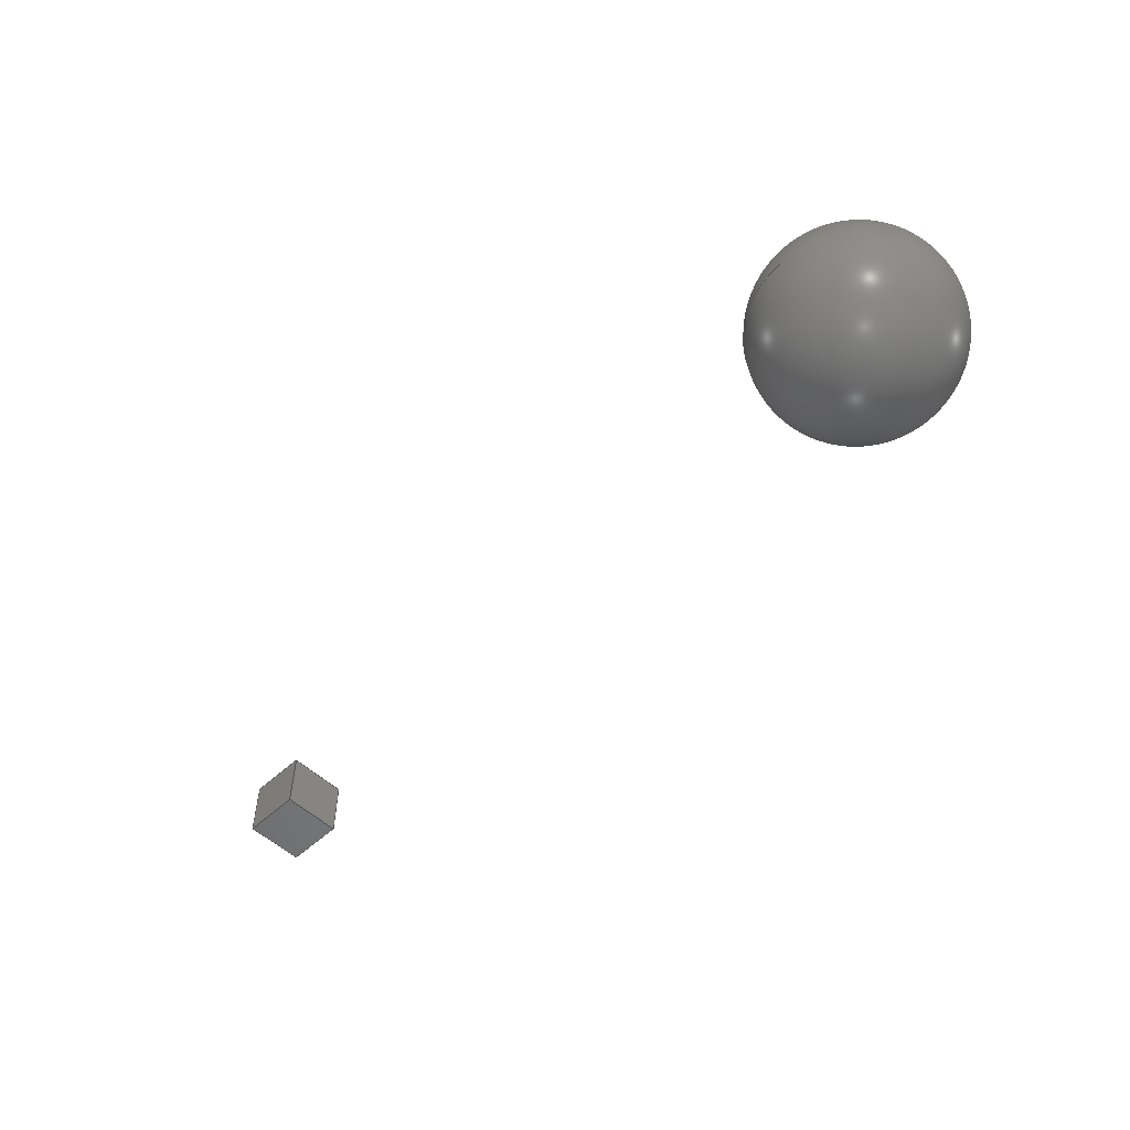
<metadata>
{"format":"step","ext":"stp","renderer":"f3d","projection":"perspective","resolution":1024,"background":"white","views":[{"elev":-53.3,"azim":-135.3,"up":"+Y"}]}
</metadata>
<code>
ISO-10303-21;
DATA;
#1=APPLICATION_CONTEXT('Configuration controlled 3D designs of mechanical parts and assemblies');
#2=APPLICATION_PROTOCOL_DEFINITION('international standard', 'configuration_control_3d_design_ed2_mim',2004, #1);
#3=CARTESIAN_POINT('',(0,0,0));
#4=DIRECTION('',(0,0,1));
#5=DIRECTION('',(1,0,0));
#6=AXIS2_PLACEMENT_3D('',#3,#4,#5);
#7=CARTESIAN_POINT('',(0,0,0));
#8=DIRECTION('',(0,0,1));
#9=DIRECTION('',(1,0,0));
#10=AXIS2_PLACEMENT_3D('',#7,#8,#9);
#11=(NAMED_UNIT(*)SI_UNIT($,.STERADIAN.)SOLID_ANGLE_UNIT());
#12=(LENGTH_UNIT()NAMED_UNIT(*)SI_UNIT(.MILLI.,.METRE.));
#13=(NAMED_UNIT(*)PLANE_ANGLE_UNIT()SI_UNIT($,.RADIAN.));
#14=PRODUCT_CONTEXT('',#1,'mechanical');
#15=PRODUCT('Root Node','Root Node','',(#14));
#16=PRODUCT_DEFINITION_CONTEXT('part_definition',#1,'');
#17=PRODUCT_DEFINITION_FORMATION('','',#15);
#18=PRODUCT_DEFINITION('','',#17,#16);
#19=PRODUCT_DEFINITION_SHAPE('',$,#18);
#20=PRODUCT_RELATED_PRODUCT_CATEGORY('component','',(#15));
#21=UNCERTAINTY_MEASURE_WITH_UNIT(LENGTH_MEASURE(1e-13),#12,'distance accuracy value','edge curve and vertex point accuracy');
#22=(GEOMETRIC_REPRESENTATION_CONTEXT(3)GLOBAL_UNCERTAINTY_ASSIGNED_CONTEXT((#21))GLOBAL_UNIT_ASSIGNED_CONTEXT((#12,#13,#11))REPRESENTATION_CONTEXT('',''));
#23=SHAPE_REPRESENTATION('Root Node',(#10),#22);
#24=SHAPE_DEFINITION_REPRESENTATION(#19,#23);
#25=PROPERTY_DEFINITION('key1','',#18);
#26=DESCRIPTIVE_REPRESENTATION_ITEM('key1','value1');
#27=REPRESENTATION('',(#26),$);
#28=PROPERTY_DEFINITION_REPRESENTATION(#25,#27);
#29=PROPERTY_DEFINITION('key2','',#18);
#30=DESCRIPTIVE_REPRESENTATION_ITEM('key2','value2');
#31=REPRESENTATION('',(#30),$);
#32=PROPERTY_DEFINITION_REPRESENTATION(#29,#31);
#33=CARTESIAN_POINT('',(0,0,0));
#34=DIRECTION('',(0,0,1));
#35=DIRECTION('',(1,0,0));
#36=AXIS2_PLACEMENT_3D('',#33,#34,#35);
#37=(NAMED_UNIT(*)SI_UNIT($,.STERADIAN.)SOLID_ANGLE_UNIT());
#38=(LENGTH_UNIT()NAMED_UNIT(*)SI_UNIT(.MILLI.,.METRE.));
#39=(NAMED_UNIT(*)PLANE_ANGLE_UNIT()SI_UNIT($,.RADIAN.));
#40=PRODUCT_CONTEXT('',#1,'mechanical');
#41=PRODUCT('Cube Node','Cube Node','',(#40));
#42=PRODUCT_DEFINITION_CONTEXT('part_definition',#1,'');
#43=PRODUCT_DEFINITION_FORMATION('','',#41);
#44=PRODUCT_DEFINITION('','',#43,#42);
#45=PRODUCT_DEFINITION_SHAPE('',$,#44);
#46=PRODUCT_RELATED_PRODUCT_CATEGORY('component','',(#41));
#47=UNCERTAINTY_MEASURE_WITH_UNIT(LENGTH_MEASURE(1e-13),#38,'distance accuracy value','edge curve and vertex point accuracy');
#48=(GEOMETRIC_REPRESENTATION_CONTEXT(3)GLOBAL_UNCERTAINTY_ASSIGNED_CONTEXT((#47))GLOBAL_UNIT_ASSIGNED_CONTEXT((#38,#39,#37))REPRESENTATION_CONTEXT('',''));
#49=SHAPE_REPRESENTATION('Cube Node',(#36),#48);
#50=SHAPE_DEFINITION_REPRESENTATION(#45,#49);
#51=PROPERTY_DEFINITION('child-key1','',#44);
#52=DESCRIPTIVE_REPRESENTATION_ITEM('child-key1','child-value1');
#53=REPRESENTATION('',(#52),$);
#54=PROPERTY_DEFINITION_REPRESENTATION(#51,#53);
#55=PROPERTY_DEFINITION('child-key2','',#44);
#56=DESCRIPTIVE_REPRESENTATION_ITEM('child-key2','child-value2');
#57=REPRESENTATION('',(#56),$);
#58=PROPERTY_DEFINITION_REPRESENTATION(#55,#57);
#59=CARTESIAN_POINT('',(0,0,0));
#60=DIRECTION('',(0,0,1));
#61=DIRECTION('',(1,0,0));
#62=AXIS2_PLACEMENT_3D('',#59,#60,#61);
#63=(NAMED_UNIT(*)SI_UNIT($,.STERADIAN.)SOLID_ANGLE_UNIT());
#64=(LENGTH_UNIT()NAMED_UNIT(*)SI_UNIT(.MILLI.,.METRE.));
#65=(NAMED_UNIT(*)PLANE_ANGLE_UNIT()SI_UNIT($,.RADIAN.));
#66=PRODUCT_CONTEXT('',#1,'mechanical');
#67=PRODUCT('Sphere Node','Sphere Node','',(#66));
#68=PRODUCT_DEFINITION_CONTEXT('part_definition',#1,'');
#69=PRODUCT_DEFINITION_FORMATION('','',#67);
#70=PRODUCT_DEFINITION('','',#69,#68);
#71=PRODUCT_DEFINITION_SHAPE('',$,#70);
#72=PRODUCT_RELATED_PRODUCT_CATEGORY('component','',(#67));
#73=UNCERTAINTY_MEASURE_WITH_UNIT(LENGTH_MEASURE(1e-13),#64,'distance accuracy value','edge curve and vertex point accuracy');
#74=(GEOMETRIC_REPRESENTATION_CONTEXT(3)GLOBAL_UNCERTAINTY_ASSIGNED_CONTEXT((#73))GLOBAL_UNIT_ASSIGNED_CONTEXT((#64,#65,#63))REPRESENTATION_CONTEXT('',''));
#75=SHAPE_REPRESENTATION('Sphere Node',(#62),#74);
#76=SHAPE_DEFINITION_REPRESENTATION(#71,#75);
#77=CARTESIAN_POINT('',(0,0,0));
#78=DIRECTION('',(0,0,1));
#79=DIRECTION('',(1,0,0));
#80=AXIS2_PLACEMENT_3D('',#77,#78,#79);
#81=ITEM_DEFINED_TRANSFORMATION('','',#6,#80);
#82=(REPRESENTATION_RELATIONSHIP('Child > Parent','Cube Node > Root Node',#49, #23)REPRESENTATION_RELATIONSHIP_WITH_TRANSFORMATION(#81)SHAPE_REPRESENTATION_RELATIONSHIP());
#83=NEXT_ASSEMBLY_USAGE_OCCURRENCE('Cube Node','','Cube Node',#18,#44,'Cube Node');
#84=PRODUCT_DEFINITION_SHAPE('Cube Node',$,#83);
#85=CONTEXT_DEPENDENT_SHAPE_REPRESENTATION(#82,#84);
#86=CARTESIAN_POINT('',(-4000,0,0));
#87=DIRECTION('',(0,0,1));
#88=DIRECTION('',(1,0,0));
#89=AXIS2_PLACEMENT_3D('',#86,#87,#88);
#90=ITEM_DEFINED_TRANSFORMATION('','',#6,#89);
#91=(REPRESENTATION_RELATIONSHIP('Child > Parent','Sphere Node > Root Node',#75, #23)REPRESENTATION_RELATIONSHIP_WITH_TRANSFORMATION(#90)SHAPE_REPRESENTATION_RELATIONSHIP());
#92=NEXT_ASSEMBLY_USAGE_OCCURRENCE('Sphere Node','','Sphere Node',#18,#70,'Sphere Node');
#93=PRODUCT_DEFINITION_SHAPE('Sphere Node',$,#92);
#94=CONTEXT_DEPENDENT_SHAPE_REPRESENTATION(#91,#93);
#95=SHAPE_REPRESENTATION_RELATIONSHIP('None','relationship between cube-None and cube-None',#105,#96);
#96=ADVANCED_BREP_SHAPE_REPRESENTATION('cube-None',(#115),#269);
#97=SHAPE_DEFINITION_REPRESENTATION(#98,#105);
#98=PRODUCT_DEFINITION_SHAPE('','',#99);
#99=PRODUCT_DEFINITION(' ','',#101,#100);
#100=PRODUCT_DEFINITION_CONTEXT('part definition',#1,'design');
#101=PRODUCT_DEFINITION_FORMATION_WITH_SPECIFIED_SOURCE(' ',' ',#103,.NOT_KNOWN.);
#102=PRODUCT_RELATED_PRODUCT_CATEGORY('part','',(#103));
#103=PRODUCT('cube','cube',' ',(#104));
#104=PRODUCT_CONTEXT(' ',#1,'mechanical');
#105=SHAPE_REPRESENTATION('cube-None',(#209),#269);
#106=PRESENTATION_LAYER_ASSIGNMENT('1','Layer 1',(#115));
#107=STYLED_ITEM('',(#108),#115);
#108=PRESENTATION_STYLE_ASSIGNMENT((#109));
#109=SURFACE_STYLE_USAGE(.BOTH.,#110);
#110=SURFACE_SIDE_STYLE('',(#111));
#111=SURFACE_STYLE_FILL_AREA(#112);
#112=FILL_AREA_STYLE('',(#113));
#113=FILL_AREA_STYLE_COLOUR('',#114);
#114=COLOUR_RGB('Orange',1,0.6,0);
#115=MANIFOLD_SOLID_BREP('',#116);
#116=CLOSED_SHELL('',(#117,#118,#119,#120,#121,#122));
#117=ADVANCED_FACE('',(#129),#123,.F.);
#118=ADVANCED_FACE('',(#130),#124,.F.);
#119=ADVANCED_FACE('',(#131),#125,.F.);
#120=ADVANCED_FACE('',(#132),#126,.F.);
#121=ADVANCED_FACE('',(#133),#127,.T.);
#122=ADVANCED_FACE('',(#134),#128,.F.);
#123=PLANE('',#210);
#124=PLANE('',#211);
#125=PLANE('',#212);
#126=PLANE('',#213);
#127=PLANE('',#214);
#128=PLANE('',#215);
#129=FACE_OUTER_BOUND('',#135,.T.);
#130=FACE_OUTER_BOUND('',#136,.T.);
#131=FACE_OUTER_BOUND('',#137,.T.);
#132=FACE_OUTER_BOUND('',#138,.T.);
#133=FACE_OUTER_BOUND('',#139,.T.);
#134=FACE_OUTER_BOUND('',#140,.T.);
#135=EDGE_LOOP('',(#141,#142,#143,#144));
#136=EDGE_LOOP('',(#145,#146,#147,#148));
#137=EDGE_LOOP('',(#149,#150,#151,#152));
#138=EDGE_LOOP('',(#153,#154,#155,#156));
#139=EDGE_LOOP('',(#157,#158,#159,#160));
#140=EDGE_LOOP('',(#161,#162,#163,#164));
#141=ORIENTED_EDGE('',*,*,#173,.T.);
#142=ORIENTED_EDGE('',*,*,#174,.F.);
#143=ORIENTED_EDGE('',*,*,#175,.F.);
#144=ORIENTED_EDGE('',*,*,#176,.T.);
#145=ORIENTED_EDGE('',*,*,#177,.T.);
#146=ORIENTED_EDGE('',*,*,#178,.F.);
#147=ORIENTED_EDGE('',*,*,#179,.F.);
#148=ORIENTED_EDGE('',*,*,#174,.T.);
#149=ORIENTED_EDGE('',*,*,#180,.T.);
#150=ORIENTED_EDGE('',*,*,#181,.F.);
#151=ORIENTED_EDGE('',*,*,#182,.F.);
#152=ORIENTED_EDGE('',*,*,#178,.T.);
#153=ORIENTED_EDGE('',*,*,#183,.T.);
#154=ORIENTED_EDGE('',*,*,#176,.F.);
#155=ORIENTED_EDGE('',*,*,#184,.F.);
#156=ORIENTED_EDGE('',*,*,#181,.T.);
#157=ORIENTED_EDGE('',*,*,#175,.T.);
#158=ORIENTED_EDGE('',*,*,#179,.T.);
#159=ORIENTED_EDGE('',*,*,#182,.T.);
#160=ORIENTED_EDGE('',*,*,#184,.T.);
#161=ORIENTED_EDGE('',*,*,#173,.F.);
#162=ORIENTED_EDGE('',*,*,#183,.F.);
#163=ORIENTED_EDGE('',*,*,#180,.F.);
#164=ORIENTED_EDGE('',*,*,#177,.F.);
#165=VERTEX_POINT('',#244);
#166=VERTEX_POINT('',#245);
#167=VERTEX_POINT('',#247);
#168=VERTEX_POINT('',#249);
#169=VERTEX_POINT('',#253);
#170=VERTEX_POINT('',#255);
#171=VERTEX_POINT('',#259);
#172=VERTEX_POINT('',#261);
#173=EDGE_CURVE('',#165,#166,#185,.T.);
#174=EDGE_CURVE('',#167,#166,#186,.T.);
#175=EDGE_CURVE('',#168,#167,#187,.T.);
#176=EDGE_CURVE('',#168,#165,#188,.T.);
#177=EDGE_CURVE('',#166,#169,#189,.T.);
#178=EDGE_CURVE('',#170,#169,#190,.T.);
#179=EDGE_CURVE('',#167,#170,#191,.T.);
#180=EDGE_CURVE('',#169,#171,#192,.T.);
#181=EDGE_CURVE('',#172,#171,#193,.T.);
#182=EDGE_CURVE('',#170,#172,#194,.T.);
#183=EDGE_CURVE('',#171,#165,#195,.T.);
#184=EDGE_CURVE('',#172,#168,#196,.T.);
#185=LINE('',#243,#197);
#186=LINE('',#246,#198);
#187=LINE('',#248,#199);
#188=LINE('',#250,#200);
#189=LINE('',#252,#201);
#190=LINE('',#254,#202);
#191=LINE('',#256,#203);
#192=LINE('',#258,#204);
#193=LINE('',#260,#205);
#194=LINE('',#262,#206);
#195=LINE('',#264,#207);
#196=LINE('',#265,#208);
#197=VECTOR('',#218,1);
#198=VECTOR('',#219,1);
#199=VECTOR('',#220,1);
#200=VECTOR('',#221,1);
#201=VECTOR('',#224,1);
#202=VECTOR('',#225,1);
#203=VECTOR('',#226,1);
#204=VECTOR('',#229,1);
#205=VECTOR('',#230,1);
#206=VECTOR('',#231,1);
#207=VECTOR('',#234,1);
#208=VECTOR('',#235,1);
#209=AXIS2_PLACEMENT_3D('',#242,#216,#217);
#210=AXIS2_PLACEMENT_3D('',#251,#222,#223);
#211=AXIS2_PLACEMENT_3D('',#257,#227,#228);
#212=AXIS2_PLACEMENT_3D('',#263,#232,#233);
#213=AXIS2_PLACEMENT_3D('',#266,#236,#237);
#214=AXIS2_PLACEMENT_3D('',#267,#238,#239);
#215=AXIS2_PLACEMENT_3D('',#268,#240,#241);
#216=DIRECTION('',(0,0,1));
#217=DIRECTION('',(1,0,0));
#218=DIRECTION('',(0,1,0));
#219=DIRECTION('',(0,0,-1));
#220=DIRECTION('',(0,1,0));
#221=DIRECTION('',(0,0,-1));
#222=DIRECTION('',(-1,0,0));
#223=DIRECTION('',(0,0,1));
#224=DIRECTION('',(-1,0,0));
#225=DIRECTION('',(0,0,-1));
#226=DIRECTION('',(-1,0,0));
#227=DIRECTION('',(0,-1,0));
#228=DIRECTION('',(0,0,-1));
#229=DIRECTION('',(-3.701e-15,-1,0));
#230=DIRECTION('',(0,0,-1));
#231=DIRECTION('',(-3.701e-15,-1,0));
#232=DIRECTION('',(1,-3.701e-15,0));
#233=DIRECTION('',(3.691e-15,1,0));
#234=DIRECTION('',(1,-1.11e-15,0));
#235=DIRECTION('',(1,-1.11e-15,0));
#236=DIRECTION('',(1.11e-15,1,0));
#237=DIRECTION('',(-1,1.11e-15,0));
#238=DIRECTION('',(0,0,1));
#239=DIRECTION('',(1,0,0));
#240=DIRECTION('',(0,0,1));
#241=DIRECTION('',(1,0,0));
#242=CARTESIAN_POINT('',(0,0,0));
#243=CARTESIAN_POINT('',(140,-140,0));
#244=CARTESIAN_POINT('',(140,-140,0));
#245=CARTESIAN_POINT('',(140,160,0));
#246=CARTESIAN_POINT('',(140,160,300));
#247=CARTESIAN_POINT('',(140,160,300));
#248=CARTESIAN_POINT('',(140,-140,300));
#249=CARTESIAN_POINT('',(140,-140,300));
#250=CARTESIAN_POINT('',(140,-140,300));
#251=CARTESIAN_POINT('',(140,-140,300));
#252=CARTESIAN_POINT('',(140,160,0));
#253=CARTESIAN_POINT('',(-160,160,0));
#254=CARTESIAN_POINT('',(-160,160,300));
#255=CARTESIAN_POINT('',(-160,160,300));
#256=CARTESIAN_POINT('',(140,160,300));
#257=CARTESIAN_POINT('',(140,160,300));
#258=CARTESIAN_POINT('',(-160,160,0));
#259=CARTESIAN_POINT('',(-160,-140,0));
#260=CARTESIAN_POINT('',(-160,-140,300));
#261=CARTESIAN_POINT('',(-160,-140,300));
#262=CARTESIAN_POINT('',(-160,160,300));
#263=CARTESIAN_POINT('',(-160,160,300));
#264=CARTESIAN_POINT('',(-160,-140,0));
#265=CARTESIAN_POINT('',(-160,-140,300));
#266=CARTESIAN_POINT('',(-160,-140,300));
#267=CARTESIAN_POINT('',(0,0,300));
#268=CARTESIAN_POINT('',(0,0,0));
#269=(GEOMETRIC_REPRESENTATION_CONTEXT(3)GLOBAL_UNCERTAINTY_ASSIGNED_CONTEXT((#270))GLOBAL_UNIT_ASSIGNED_CONTEXT((#276,#272,#271))REPRESENTATION_CONTEXT('cube','TOP_LEVEL_ASSEMBLY_PART'));
#270=UNCERTAINTY_MEASURE_WITH_UNIT(LENGTH_MEASURE(2e-05),#276,'DISTANCE_ACCURACY_VALUE','Maximum Tolerance applied to model');
#271=(NAMED_UNIT(*)SI_UNIT($,.STERADIAN.)SOLID_ANGLE_UNIT());
#272=(CONVERSION_BASED_UNIT('DEGREE',#274)NAMED_UNIT(#273)PLANE_ANGLE_UNIT());
#273=DIMENSIONAL_EXPONENTS(0,0,0,0,0,0,0);
#274=PLANE_ANGLE_MEASURE_WITH_UNIT(PLANE_ANGLE_MEASURE(0.01745),#275);
#275=(NAMED_UNIT(*)PLANE_ANGLE_UNIT()SI_UNIT($,.RADIAN.));
#276=(LENGTH_UNIT()NAMED_UNIT(*)SI_UNIT(.MILLI.,.METRE.));
#277=CARTESIAN_POINT('',(0,0,0));
#278=DIRECTION('',(0,0,1));
#279=DIRECTION('',(1,0,0));
#280=AXIS2_PLACEMENT_3D('',#277,#278,#279);
#281=(NAMED_UNIT(*)SI_UNIT($,.STERADIAN.)SOLID_ANGLE_UNIT());
#282=(LENGTH_UNIT()NAMED_UNIT(*)SI_UNIT(.MILLI.,.METRE.));
#283=(NAMED_UNIT(*)PLANE_ANGLE_UNIT()SI_UNIT($,.RADIAN.));
#284=PRODUCT_CONTEXT('',#1,'mechanical');
#285=PRODUCT('(Nicht gespeichert)','(Nicht gespeichert)','',(#284));
#286=PRODUCT_DEFINITION_CONTEXT('part_definition',#1,'');
#287=PRODUCT_DEFINITION_FORMATION('','',#285);
#288=PRODUCT_DEFINITION('','',#287,#286);
#289=PRODUCT_DEFINITION_SHAPE('',$,#288);
#290=PRODUCT_RELATED_PRODUCT_CATEGORY('component','',(#285));
#291=UNCERTAINTY_MEASURE_WITH_UNIT(LENGTH_MEASURE(1e-13),#282,'distance accuracy value','edge curve and vertex point accuracy');
#292=(GEOMETRIC_REPRESENTATION_CONTEXT(3)GLOBAL_UNCERTAINTY_ASSIGNED_CONTEXT((#291))GLOBAL_UNIT_ASSIGNED_CONTEXT((#282,#283,#281))REPRESENTATION_CONTEXT('',''));
#293=CARTESIAN_POINT('',(0,0,0));
#294=DIRECTION('',(0,0,1));
#295=DIRECTION('',(1,0,0));
#296=AXIS2_PLACEMENT_3D('',#293,#294,#295);
#297=(LENGTH_UNIT()NAMED_UNIT(*)SI_UNIT(.MILLI.,.METRE.));
#298=(NAMED_UNIT(*)PLANE_ANGLE_UNIT()SI_UNIT($,.RADIAN.));
#299=PLANE_ANGLE_MEASURE_WITH_UNIT(PLANE_ANGLE_MEASURE(0.01745),#298);
#300=DIMENSIONAL_EXPONENTS(0,0,0,0,0,0,0);
#301=(CONVERSION_BASED_UNIT('DEGREE',#299)NAMED_UNIT(#300)PLANE_ANGLE_UNIT());
#302=(NAMED_UNIT(*)SI_UNIT($,.STERADIAN.)SOLID_ANGLE_UNIT());
#303=UNCERTAINTY_MEASURE_WITH_UNIT(LENGTH_MEASURE(0.01),#297,'distance_accuracy_value','Confusion accuracy');
#304=(GEOMETRIC_REPRESENTATION_CONTEXT(3)GLOBAL_UNCERTAINTY_ASSIGNED_CONTEXT((#303))GLOBAL_UNIT_ASSIGNED_CONTEXT((#297,#301,#302))REPRESENTATION_CONTEXT('',''));
#305=CARTESIAN_POINT('',(0,0,0));
#306=DIRECTION('',(0,0,1));
#307=DIRECTION('',(1,0,0));
#308=AXIS2_PLACEMENT_3D('',#305,#306,#307);
#309=CARTESIAN_POINT('',(0,0,0));
#310=DIRECTION('',(0,0,1));
#311=DIRECTION('',(1,0,0));
#312=AXIS2_PLACEMENT_3D('',#309,#310,#311);
#313=SPHERICAL_SURFACE('',#312,500);
#314=CARTESIAN_POINT('',(0,0,-500));
#315=VERTEX_POINT('',#314);
#316=VERTEX_LOOP('',#315);
#317=CARTESIAN_POINT('',(0,0,500));
#318=VERTEX_POINT('',#317);
#319=VERTEX_LOOP('',#318);
#320=FACE_BOUND('',#316,.T.);
#321=FACE_BOUND('',#319,.T.);
#322=ADVANCED_FACE('',(#320,#321),#313,.T.);
#323=COLOUR_RGB('',0.6275,0.6275,0.6275);
#324=FILL_AREA_STYLE_COLOUR('',#323);
#325=FILL_AREA_STYLE('',(#324));
#326=SURFACE_STYLE_FILL_AREA(#325);
#327=SURFACE_SIDE_STYLE('',(#326));
#328=SURFACE_STYLE_USAGE(.BOTH.,#327);
#329=PRESENTATION_STYLE_ASSIGNMENT((#328));
#330=STYLED_ITEM('',(#329),#322);
#331=CLOSED_SHELL('',(#322));
#332=MANIFOLD_SOLID_BREP('K\X2\00F6\X0\rper1',#331);
#333=COLOUR_RGB('',0.6275,0.6275,0.6275);
#334=FILL_AREA_STYLE_COLOUR('',#333);
#335=FILL_AREA_STYLE('',(#334));
#336=SURFACE_STYLE_FILL_AREA(#335);
#337=SURFACE_SIDE_STYLE('',(#336));
#338=SURFACE_STYLE_USAGE(.BOTH.,#337);
#339=PRESENTATION_STYLE_ASSIGNMENT((#338));
#340=STYLED_ITEM('',(#339),#332);
#341=COLOUR_RGB('67',0.6275,0.6275,0.6275);
#342=FILL_AREA_STYLE_COLOUR('',#341);
#343=FILL_AREA_STYLE('',(#342));
#344=SURFACE_STYLE_FILL_AREA(#343);
#345=SURFACE_SIDE_STYLE('',(#344));
#346=SURFACE_STYLE_USAGE(.BOTH.,#345);
#347=PRESENTATION_STYLE_ASSIGNMENT((#346));
#348=STYLED_ITEM('',(#347),#322);
#349=SHAPE_REPRESENTATION('Part',(#308),#292);
#350=SHAPE_REPRESENTATION('Part',(#332),#292);
#351=ADVANCED_BREP_SHAPE_REPRESENTATION('Part',(#332),#292);
#352=SHAPE_REPRESENTATION_RELATIONSHIP('','',#351,#349);
#353=(GEOMETRIC_REPRESENTATION_CONTEXT(3)GLOBAL_UNIT_ASSIGNED_CONTEXT((#282,#283,#281))REPRESENTATION_CONTEXT('','3D'));
#354=CARTESIAN_POINT('',(0,0,0));
#355=DIRECTION('',(0,0,1));
#356=DIRECTION('',(1,0,0));
#357=AXIS2_PLACEMENT_3D('',#354,#355,#356);
#358=REPRESENTATION_MAP(#296,#349);
#359=MAPPED_ITEM('',#358,#357);
#360=DRAUGHTING_MODEL('',(#340,#357,#359),#353);
#361=SHAPE_DEFINITION_REPRESENTATION(#289,#349);
#362=CARTESIAN_POINT('',(0,0,0));
#363=DIRECTION('',(0,0,1));
#364=DIRECTION('',(1,0,0));
#365=AXIS2_PLACEMENT_3D('',#362,#363,#364);
#366=ITEM_DEFINED_TRANSFORMATION('','',#6,#365);
#367=(REPRESENTATION_RELATIONSHIP('Child > Parent','Cube Node > Cube Node',#105, #49)REPRESENTATION_RELATIONSHIP_WITH_TRANSFORMATION(#366)SHAPE_REPRESENTATION_RELATIONSHIP());
#368=NEXT_ASSEMBLY_USAGE_OCCURRENCE('Cube Node','','Cube Node',#44,#99,'Cube Node');
#369=PRODUCT_DEFINITION_SHAPE('Cube Node',$,#368);
#370=CONTEXT_DEPENDENT_SHAPE_REPRESENTATION(#367,#369);
#371=CARTESIAN_POINT('',(0,0,0));
#372=DIRECTION('',(0,0,1));
#373=DIRECTION('',(1,0,0));
#374=AXIS2_PLACEMENT_3D('',#371,#372,#373);
#375=ITEM_DEFINED_TRANSFORMATION('','',#6,#374);
#376=(REPRESENTATION_RELATIONSHIP('Child > Parent','Sphere Node > Sphere Node',#349, #75)REPRESENTATION_RELATIONSHIP_WITH_TRANSFORMATION(#375)SHAPE_REPRESENTATION_RELATIONSHIP());
#377=NEXT_ASSEMBLY_USAGE_OCCURRENCE('Sphere Node','','Sphere Node',#70,#288,'Sphere Node');
#378=PRODUCT_DEFINITION_SHAPE('Sphere Node',$,#377);
#379=CONTEXT_DEPENDENT_SHAPE_REPRESENTATION(#376,#378);
#380=(LENGTH_UNIT()NAMED_UNIT(*)SI_UNIT(.MILLI.,.METRE.));
#381=(NAMED_UNIT(*)PLANE_ANGLE_UNIT()SI_UNIT($,.RADIAN.));
#382=PLANE_ANGLE_MEASURE_WITH_UNIT(PLANE_ANGLE_MEASURE(0.01745),#381);
#383=DIMENSIONAL_EXPONENTS(0,0,0,0,0,0,0);
#384=(CONVERSION_BASED_UNIT('DEGREE',#383)NAMED_UNIT(#101)PLANE_ANGLE_UNIT());
#385=(NAMED_UNIT(*)SI_UNIT($,.STERADIAN.)SOLID_ANGLE_UNIT());
#386=UNCERTAINTY_MEASURE_WITH_UNIT(LENGTH_MEASURE(0.01),#380,'distance_accuracy_value','Confusion accuracy');
#387=(GEOMETRIC_REPRESENTATION_CONTEXT(3)GLOBAL_UNCERTAINTY_ASSIGNED_CONTEXT((#386))GLOBAL_UNIT_ASSIGNED_CONTEXT((#380,#384,#385))REPRESENTATION_CONTEXT('',''));
#388=MECHANICAL_DESIGN_GEOMETRIC_PRESENTATION_REPRESENTATION('',(#107,#348),#387);
ENDSEC;

END-ISO-10303-21;

</code>
